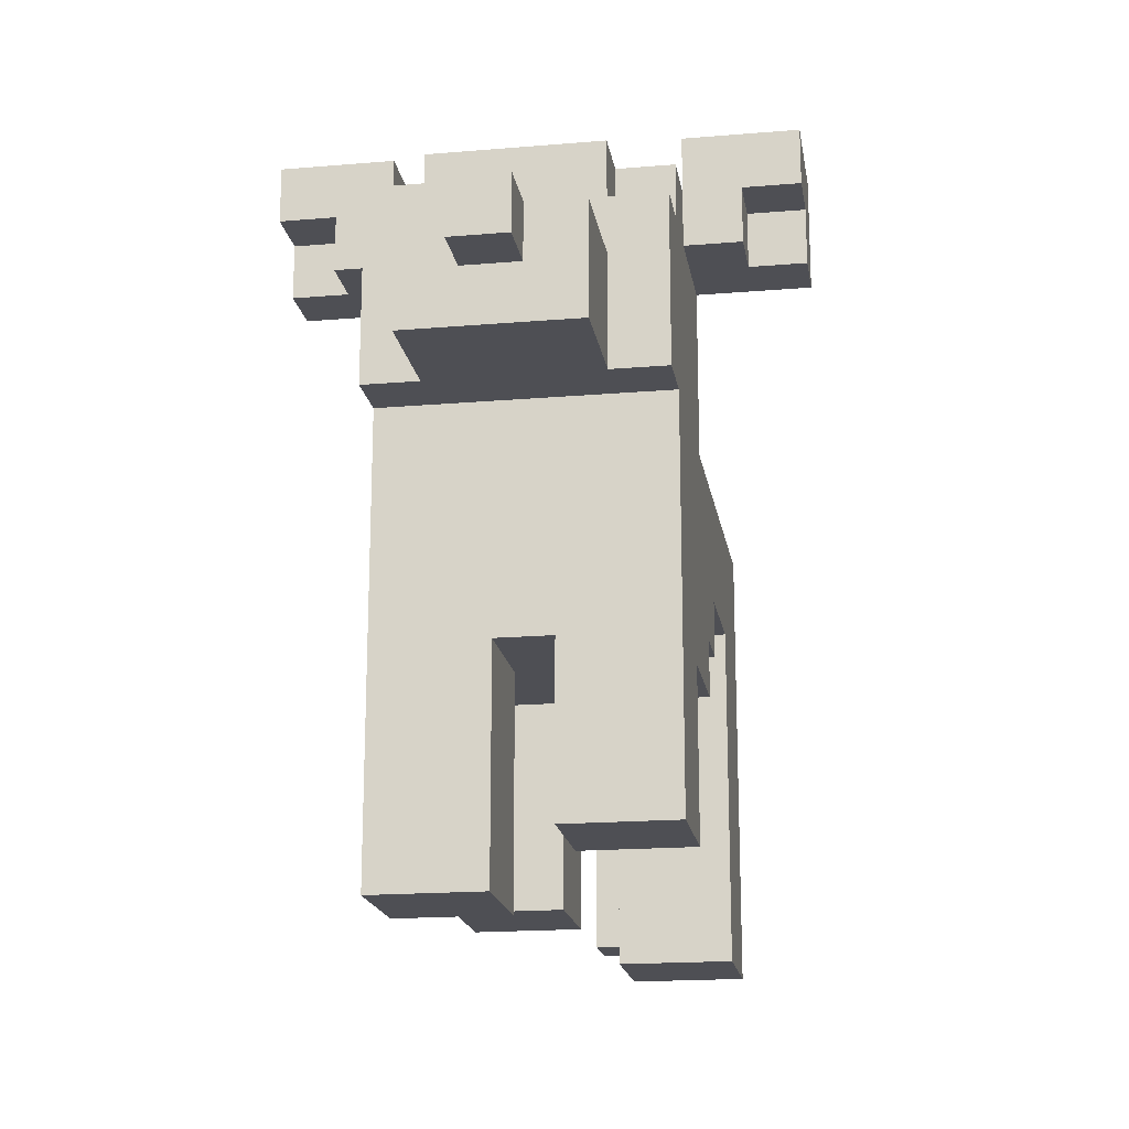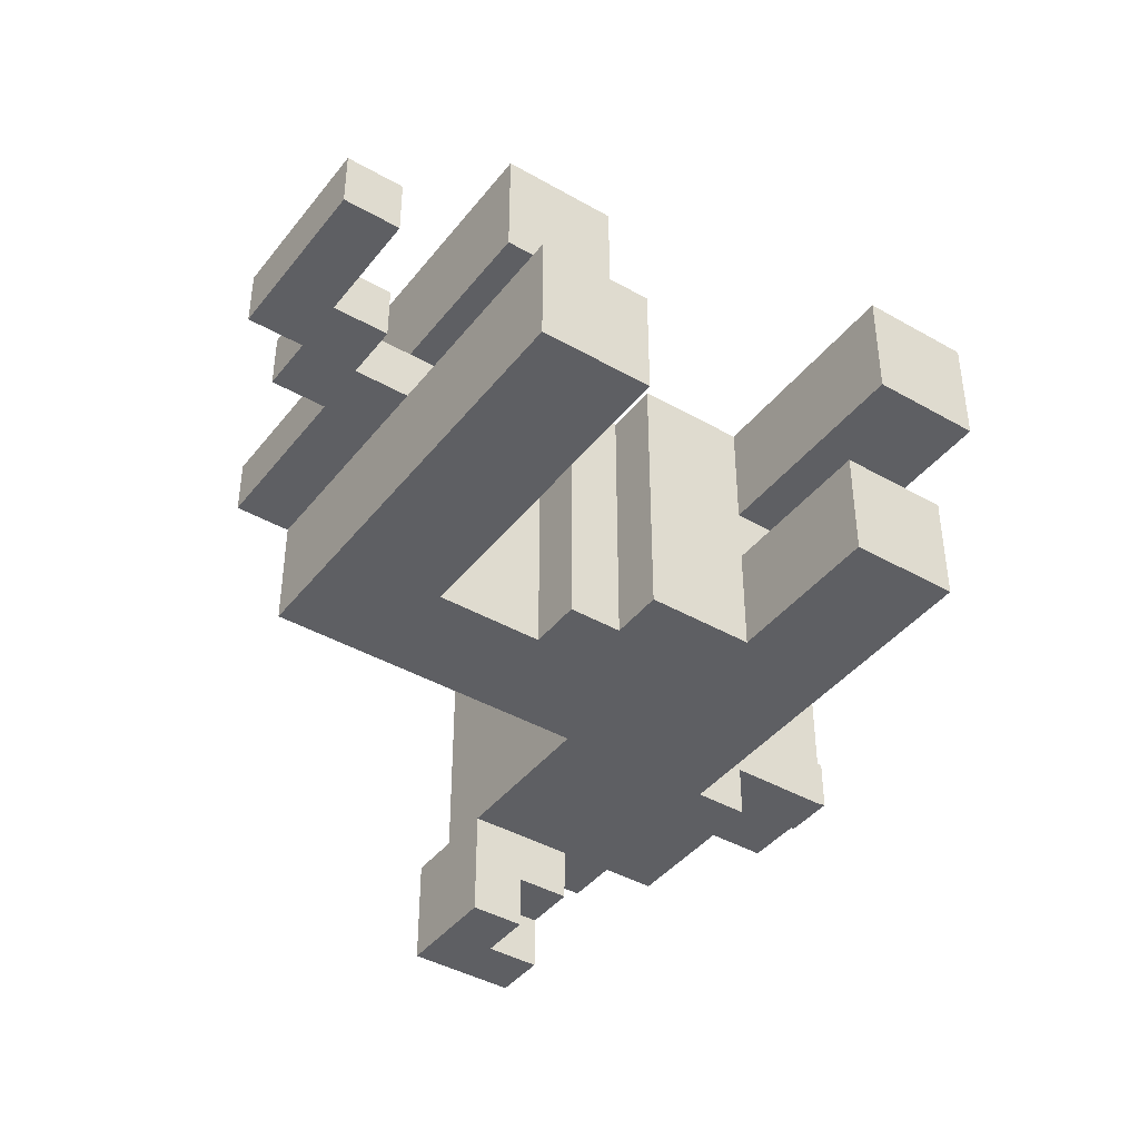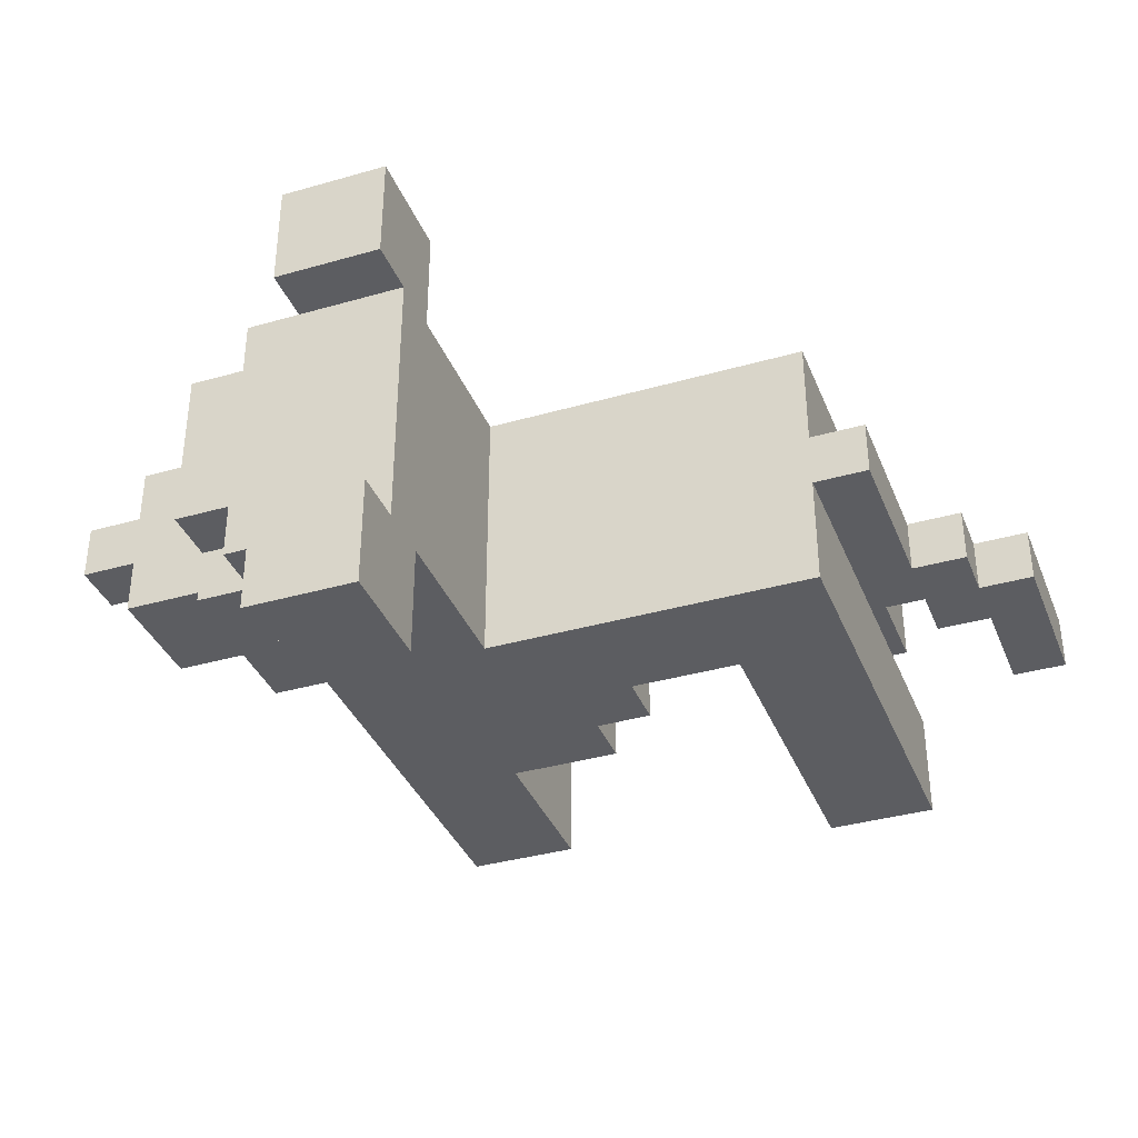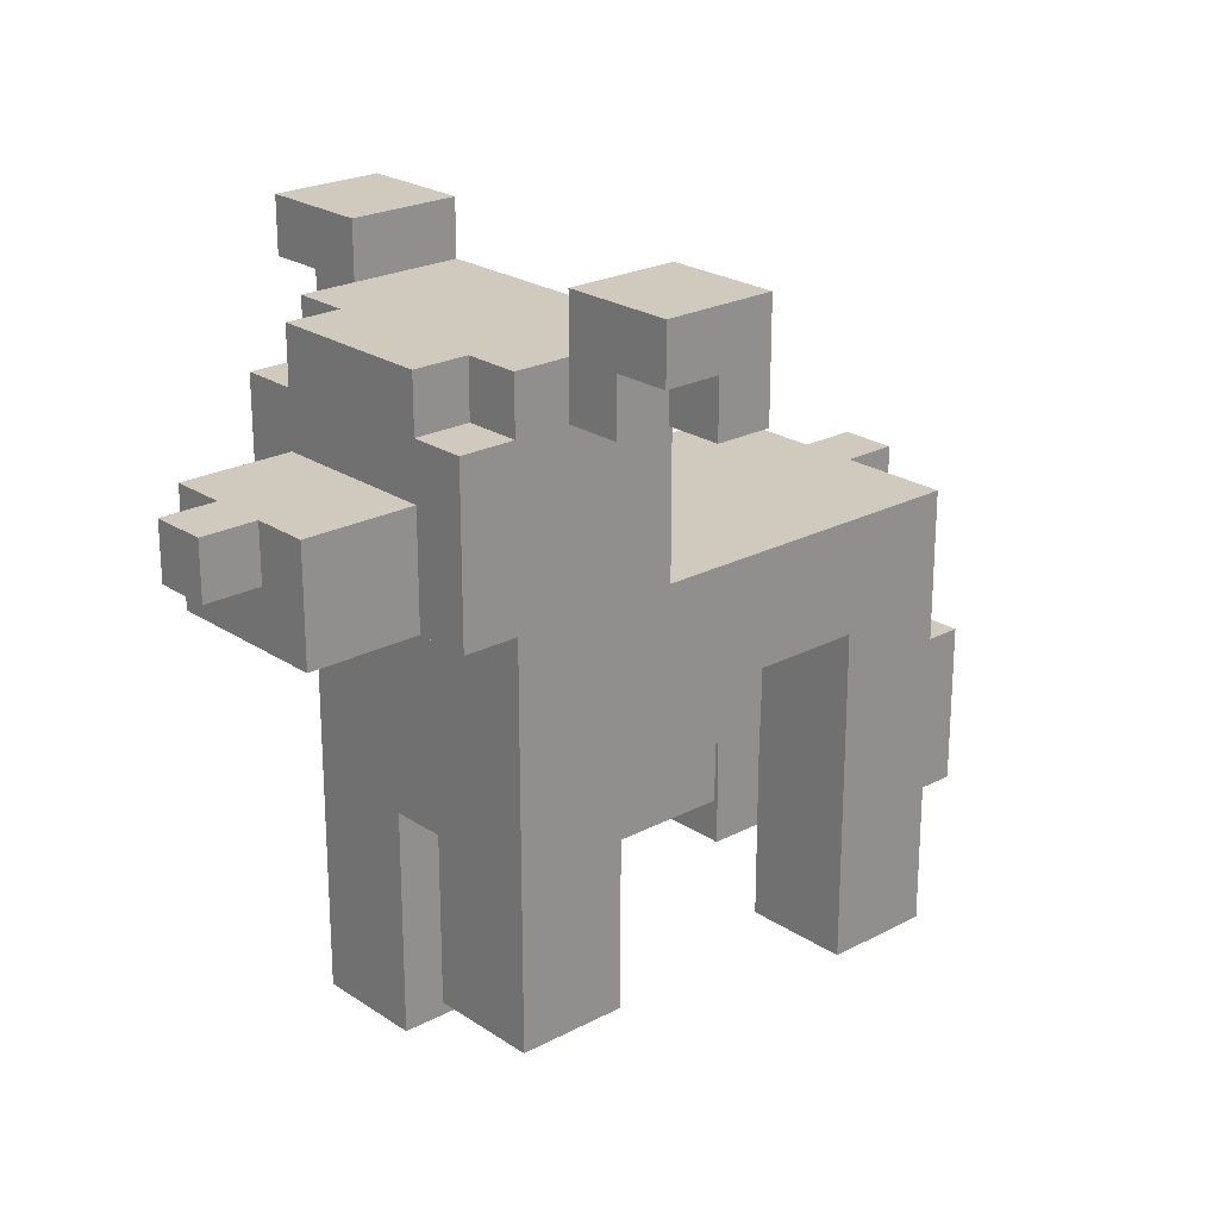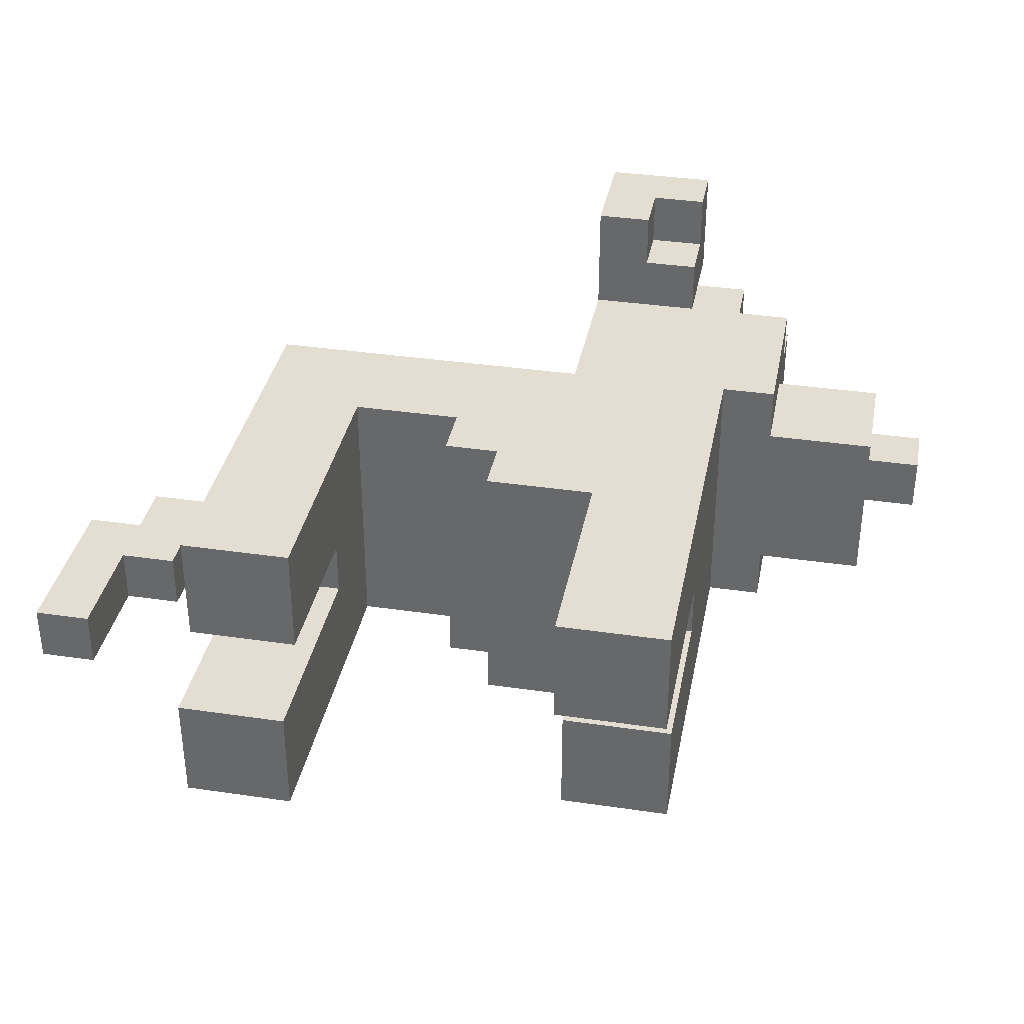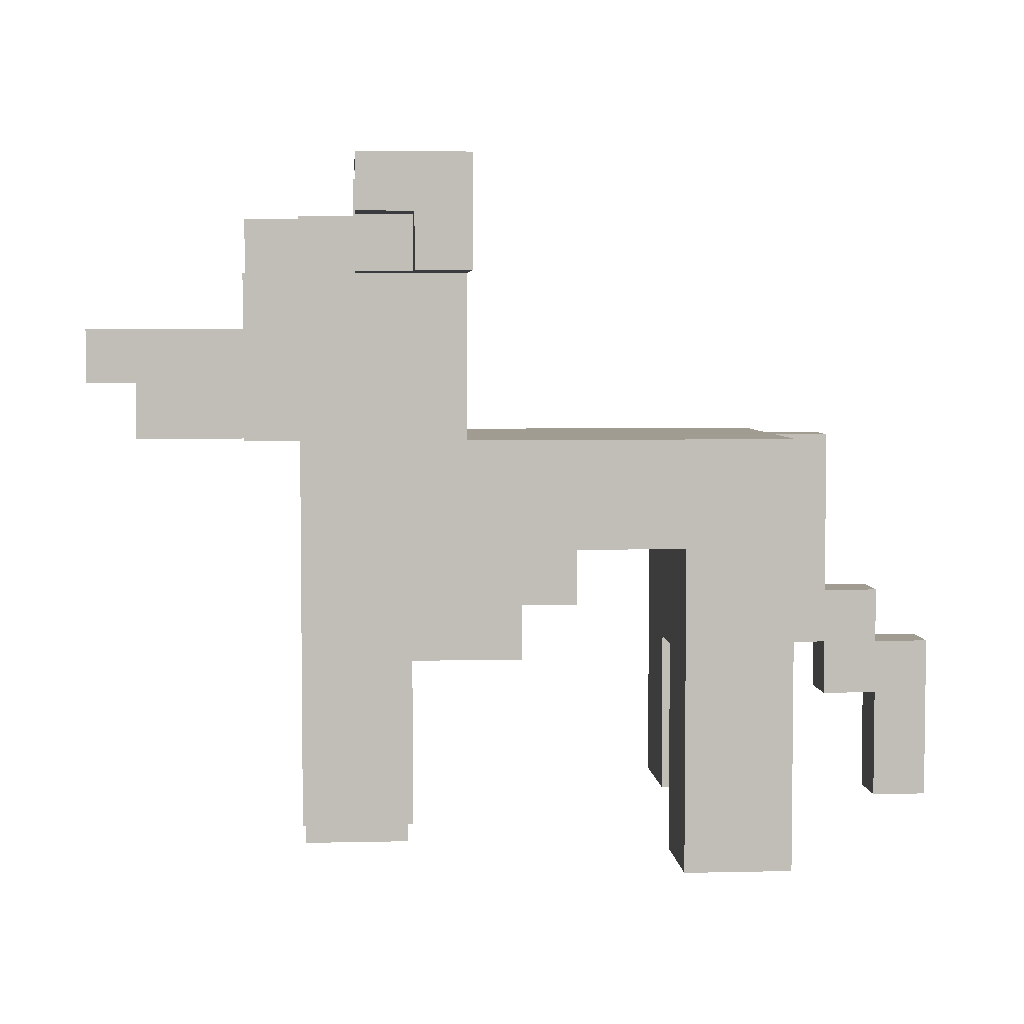
<metadata>
{"format":"obj","ext":"obj","renderer":"f3d","projection":"perspective","resolution":1024,"background":"white","views":[{"elev":-18.4,"azim":99.2,"up":"+Y"},{"elev":-41.6,"azim":-34.7,"up":"+Z"},{"elev":-36.6,"azim":-159.6,"up":"+Z"},{"elev":23.1,"azim":138.2,"up":"+Y"},{"elev":36.0,"azim":10.9,"up":"+Z"},{"elev":4.5,"azim":175.7,"up":"+Y"}]}
</metadata>
<code>
g Bork 3 An1
v -7 1 1
v -7 1 -0
v -7 4 1
v -7 4 -0
v -6 4 1
v -6 4 -0
v -6 5 1
v -6 5 -0
v -5 5 1
v -5 5 -0
v -5 8 1
v -5 8 -0
v -4 0 -0
v -4 0 -2
v -4 1 3
v -4 1 1
v -4 4 1
v -4 4 -0
v -4 8 3
v -4 8 1
v -4 8 -0
v -4 8 -2
v 0 5 3
v 0 5 -2
v 0 6 3
v 0 6 -2
v 1 4 3
v 1 4 -2
v 1 5 3
v 1 5 -2
v 2 8 3
v 2 8 -2
v 2 11 5
v 2 11 3
v 2 11 -2
v 2 11 -4
v 2 12 3
v 2 12 -2
v 2 13 5
v 2 13 3
v 2 13 -2
v 2 13 -4
v 3 0 3
v 3 0 1
v 3 1 -0
v 3 1 -2
v 3 4 3
v 3 4 1
v 3 4 -0
v 3 4 -2
v -6 1 1
v -6 1 -0
v -6 3 1
v -6 3 -0
v -5 3 1
v -5 3 -0
v -5 4 1
v -5 4 -0
v -2 0 -0
v -2 0 -2
v -2 1 3
v -2 1 1
v -2 4 1
v -2 4 -0
v -2 6 3
v -2 6 -2
v 3 11 5
v 3 11 4
v 3 11 -3
v 3 11 -4
v 3 12 5
v 3 12 4
v 3 12 -3
v 3 12 -4
v 4 11 4
v 4 11 3
v 4 11 -2
v 4 11 -3
v 4 12 5
v 4 12 4
v 4 12 3
v 4 12 -2
v 4 12 -3
v 4 12 -4
v 4 13 5
v 4 13 3
v 4 13 -2
v 4 13 -4
v 5 0 3
v 5 0 1
v 5 1 -0
v 5 1 -2
v 5 4 1
v 5 4 -0
v 5 8 3
v 5 8 -2
v 5 11 3
v 5 11 2
v 5 11 -1
v 5 11 -2
v 5 12 3
v 5 12 2
v 5 12 -1
v 5 12 -2
v 6 8 3
v 6 8 2
v 6 8 -1
v 6 8 -2
v 6 9 2
v 6 9 -1
v 6 10 3
v 6 10 2
v 6 10 -1
v 6 10 -2
v 6 11 3
v 6 11 2
v 6 11 -1
v 6 11 -2
v 6 12 2
v 6 12 -1
v 8 8 2
v 8 8 1
v 8 8 -0
v 8 8 -1
v 8 9 2
v 8 9 1
v 8 9 -0
v 8 9 -1
v 8 10 2
v 8 10 1
v 8 10 -0
v 8 10 -1
v 9 9 1
v 9 9 -0
v 9 10 1
v 9 10 -0
v 2 11 5
v 2 13 5
v 3 11 5
v 3 12 5
v 4 12 5
v 4 13 5
v 3 11 4
v 3 12 4
v 4 11 4
v 4 12 4
v -4 1 3
v -4 8 3
v -2 1 3
v -2 6 3
v 0 5 3
v 0 6 3
v 1 4 3
v 1 5 3
v 2 8 3
v 2 11 3
v 3 0 3
v 3 4 3
v 4 11 3
v 4 12 3
v 5 0 3
v 5 8 3
v 5 10 3
v 5 11 3
v 5 12 3
v 6 8 3
v 6 10 3
v 6 11 3
v 5 11 2
v 5 12 2
v 6 8 2
v 6 9 2
v 6 10 2
v 6 11 2
v 6 12 2
v 8 8 2
v 8 9 2
v 8 10 2
v -7 1 1
v -7 4 1
v -6 1 1
v -6 3 1
v -6 4 1
v -6 5 1
v -5 3 1
v -5 4 1
v -5 5 1
v -5 8 1
v -4 4 1
v -4 8 1
v 8 9 1
v 8 10 1
v 9 9 1
v 9 10 1
v -4 0 -0
v -4 4 -0
v -2 0 -0
v -2 4 -0
v 3 1 -0
v 3 4 -0
v 5 1 -0
v 5 4 -0
v 2 12 -2
v 2 13 -2
v 4 12 -2
v 4 13 -2
v 2 12 3
v 2 13 3
v 4 12 3
v 4 13 3
v -4 1 1
v -4 4 1
v -2 1 1
v -2 4 1
v 3 0 1
v 3 4 1
v 5 0 1
v 5 4 1
v -7 1 -0
v -7 4 -0
v -6 1 -0
v -6 3 -0
v -6 4 -0
v -6 5 -0
v -5 3 -0
v -5 4 -0
v -5 5 -0
v -5 8 -0
v -4 4 -0
v -4 8 -0
v 8 9 -0
v 8 10 -0
v 9 9 -0
v 9 10 -0
v 5 11 -1
v 5 12 -1
v 6 8 -1
v 6 9 -1
v 6 10 -1
v 6 11 -1
v 6 12 -1
v 8 8 -1
v 8 9 -1
v 8 10 -1
v -4 0 -2
v -4 8 -2
v -2 0 -2
v -2 6 -2
v 0 5 -2
v 0 6 -2
v 1 4 -2
v 1 5 -2
v 2 8 -2
v 2 11 -2
v 3 1 -2
v 3 4 -2
v 4 11 -2
v 4 12 -2
v 5 1 -2
v 5 8 -2
v 5 10 -2
v 5 11 -2
v 5 12 -2
v 6 8 -2
v 6 10 -2
v 6 11 -2
v 3 11 -3
v 3 12 -3
v 4 11 -3
v 4 12 -3
v 2 11 -4
v 2 13 -4
v 3 11 -4
v 3 12 -4
v 4 12 -4
v 4 13 -4
v 3 0 3
v 5 0 3
v 3 0 1
v 5 0 1
v -4 0 -0
v -2 0 -0
v -4 0 -2
v -2 0 -2
v -4 1 3
v -2 1 3
v -7 1 1
v -6 1 1
v -4 1 1
v -2 1 1
v -7 1 -0
v -6 1 -0
v 3 1 -0
v 5 1 -0
v 3 1 -2
v 5 1 -2
v -6 3 1
v -5 3 1
v -6 3 -0
v -5 3 -0
v 1 4 3
v 3 4 3
v -5 4 1
v -4 4 1
v -2 4 1
v 3 4 1
v 5 4 1
v -5 4 -0
v -4 4 -0
v -2 4 -0
v 3 4 -0
v 5 4 -0
v 1 4 -2
v 3 4 -2
v 0 5 3
v 1 5 3
v 0 5 -2
v 1 5 -2
v -2 6 3
v 0 6 3
v -2 6 -2
v 0 6 -2
v 5 8 3
v 6 8 3
v 6 8 2
v 8 8 2
v 6 8 1
v 8 8 1
v 6 8 -0
v 8 8 -0
v 6 8 -1
v 8 8 -1
v 5 8 -2
v 6 8 -2
v 8 9 1
v 9 9 1
v 8 9 -0
v 9 9 -0
v 2 11 5
v 3 11 5
v 3 11 4
v 4 11 4
v 2 11 3
v 4 11 3
v 2 11 -2
v 4 11 -2
v 3 11 -3
v 4 11 -3
v 2 11 -4
v 3 11 -4
v 3 12 5
v 4 12 5
v 3 12 4
v 4 12 4
v 3 12 -3
v 4 12 -3
v 3 12 -4
v 4 12 -4
v -7 4 1
v -6 4 1
v -7 4 -0
v -6 4 -0
v -6 5 1
v -5 5 1
v -6 5 -0
v -5 5 -0
v -4 8 3
v 2 8 3
v -5 8 1
v -4 8 1
v -5 8 -0
v -4 8 -0
v -4 8 -2
v 2 8 -2
v 6 10 2
v 8 10 2
v 8 10 1
v 9 10 1
v 8 10 -0
v 9 10 -0
v 6 10 -1
v 8 10 -1
v 5 11 3
v 6 11 3
v 5 11 2
v 6 11 2
v 5 11 -1
v 6 11 -1
v 5 11 -2
v 6 11 -2
v 2 12 3
v 4 12 3
v 5 12 3
v 5 12 2
v 6 12 2
v 5 12 -1
v 6 12 -1
v 2 12 -2
v 4 12 -2
v 5 12 -2
v 2 13 5
v 4 13 5
v 2 13 3
v 4 13 3
v 2 13 -2
v 4 13 -2
v 2 13 -4
v 4 13 -4
f 3 2 1
f 4 2 3
f 7 6 5
f 8 6 7
f 11 10 9
f 12 10 11
f 17 16 15
f 18 14 13
f 19 17 15
f 20 17 19
f 21 14 18
f 22 14 21
f 25 24 23
f 26 24 25
f 29 28 27
f 30 28 29
f 34 32 31
f 35 32 34
f 37 34 33
f 37 36 35
f 37 35 34
f 38 36 37
f 39 37 33
f 40 37 39
f 41 36 38
f 42 36 41
f 47 44 43
f 48 44 47
f 49 46 45
f 50 46 49
f 51 52 53
f 53 52 54
f 55 56 57
f 57 56 58
f 61 62 63
f 59 60 64
f 61 63 65
f 63 64 65
f 64 60 66
f 65 64 66
f 67 68 71
f 71 68 72
f 69 70 73
f 73 70 74
f 75 76 80
f 80 76 81
f 77 78 82
f 82 78 83
f 80 81 85
f 79 80 85
f 85 81 86
f 83 84 87
f 82 83 87
f 87 84 88
f 89 90 93
f 91 92 94
f 89 93 95
f 93 94 95
f 94 92 96
f 95 94 96
f 97 98 101
f 101 98 102
f 99 100 103
f 103 100 104
f 105 106 109
f 107 108 110
f 105 109 111
f 111 109 112
f 110 108 113
f 113 108 114
f 111 112 115
f 112 113 116
f 115 112 116
f 113 114 117
f 116 113 117
f 117 114 118
f 116 117 119
f 119 117 120
f 121 122 125
f 122 123 126
f 125 122 126
f 123 124 127
f 126 123 127
f 127 124 128
f 125 126 129
f 129 126 130
f 127 128 131
f 131 128 132
f 133 134 135
f 135 134 136
f 139 138 137
f 140 138 139
f 141 138 140
f 142 138 141
f 145 144 143
f 146 144 145
f 149 148 147
f 150 148 149
f 152 148 150
f 154 152 151
f 155 148 152
f 155 154 153
f 155 152 154
f 158 155 153
f 158 156 155
f 159 156 158
f 159 158 157
f 161 159 157
f 161 160 159
f 162 160 161
f 163 160 162
f 164 160 163
f 165 160 164
f 166 163 162
f 167 164 163
f 167 163 166
f 168 164 167
f 174 170 169
f 175 170 174
f 176 172 171
f 177 173 172
f 177 172 176
f 178 173 177
f 181 180 179
f 182 180 181
f 183 180 182
f 185 184 183
f 185 183 182
f 186 184 185
f 187 184 186
f 189 188 187
f 189 187 186
f 190 188 189
f 193 192 191
f 194 192 193
f 197 196 195
f 198 196 197
f 201 200 199
f 202 200 201
f 205 204 203
f 206 204 205
f 207 208 209
f 209 208 210
f 211 212 213
f 213 212 214
f 215 216 217
f 217 216 218
f 219 220 221
f 221 220 222
f 222 220 223
f 223 224 225
f 222 223 225
f 225 224 226
f 226 224 227
f 227 228 229
f 226 227 229
f 229 228 230
f 231 232 233
f 233 232 234
f 235 236 240
f 240 236 241
f 237 238 242
f 238 239 243
f 242 238 243
f 243 239 244
f 245 246 247
f 247 246 248
f 248 246 250
f 249 250 252
f 250 246 253
f 251 252 253
f 252 250 253
f 251 253 256
f 253 254 256
f 256 254 257
f 255 256 257
f 255 257 259
f 257 258 259
f 259 258 260
f 260 258 261
f 261 258 262
f 262 258 263
f 260 261 264
f 261 262 265
f 264 261 265
f 265 262 266
f 267 268 269
f 269 268 270
f 271 272 273
f 273 272 274
f 274 272 275
f 275 272 276
f 279 278 277
f 280 278 279
f 283 282 281
f 284 282 283
f 289 286 285
f 290 286 289
f 291 288 287
f 292 288 291
f 295 294 293
f 296 294 295
f 299 298 297
f 300 298 299
f 306 302 301
f 308 305 304
f 308 304 303
f 309 305 308
f 310 305 309
f 311 307 306
f 311 306 301
f 312 307 311
f 313 311 301
f 314 311 313
f 317 316 315
f 318 316 317
f 321 320 319
f 322 320 321
f 325 324 323
f 327 325 323
f 327 326 325
f 328 326 327
f 329 327 323
f 329 328 327
f 330 328 329
f 331 329 323
f 331 330 329
f 332 330 331
f 333 331 323
f 334 331 333
f 337 336 335
f 338 336 337
f 341 340 339
f 343 341 339
f 343 342 341
f 344 342 343
f 347 346 345
f 348 346 347
f 349 347 345
f 350 347 349
f 353 352 351
f 354 352 353
f 357 356 355
f 358 356 357
f 359 360 361
f 361 360 362
f 363 364 365
f 365 364 366
f 367 368 370
f 369 370 371
f 370 368 372
f 371 370 372
f 372 368 373
f 373 368 374
f 375 376 377
f 375 377 379
f 377 378 379
f 379 378 380
f 375 379 381
f 381 379 382
f 383 384 385
f 385 384 386
f 387 388 389
f 389 388 390
f 391 392 394
f 392 393 394
f 391 394 396
f 394 395 396
f 396 395 397
f 391 396 398
f 398 396 399
f 399 396 400
f 401 402 403
f 403 402 404
f 405 406 407
f 407 406 408

</code>
